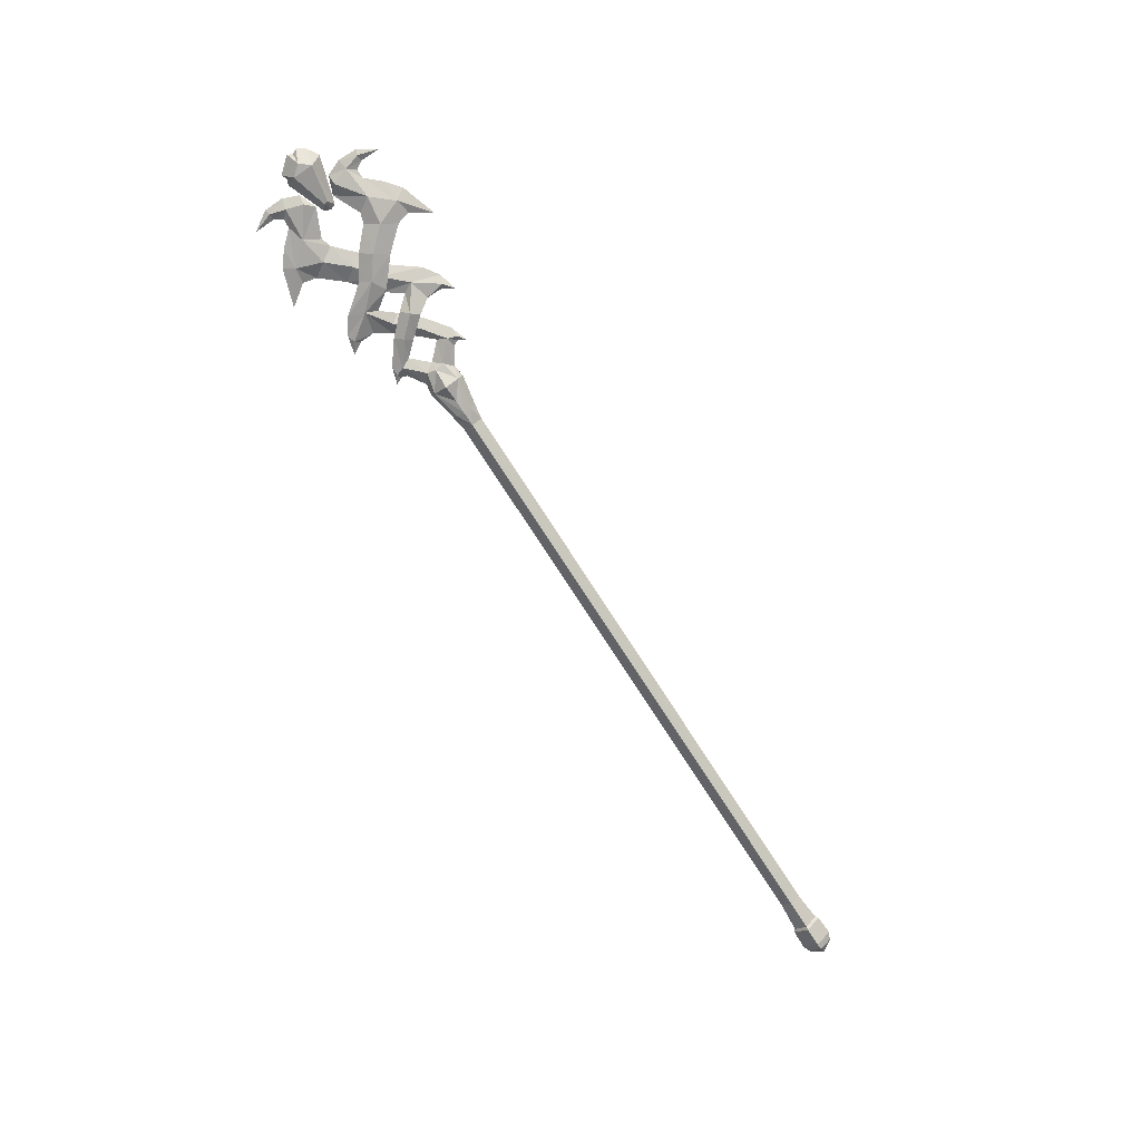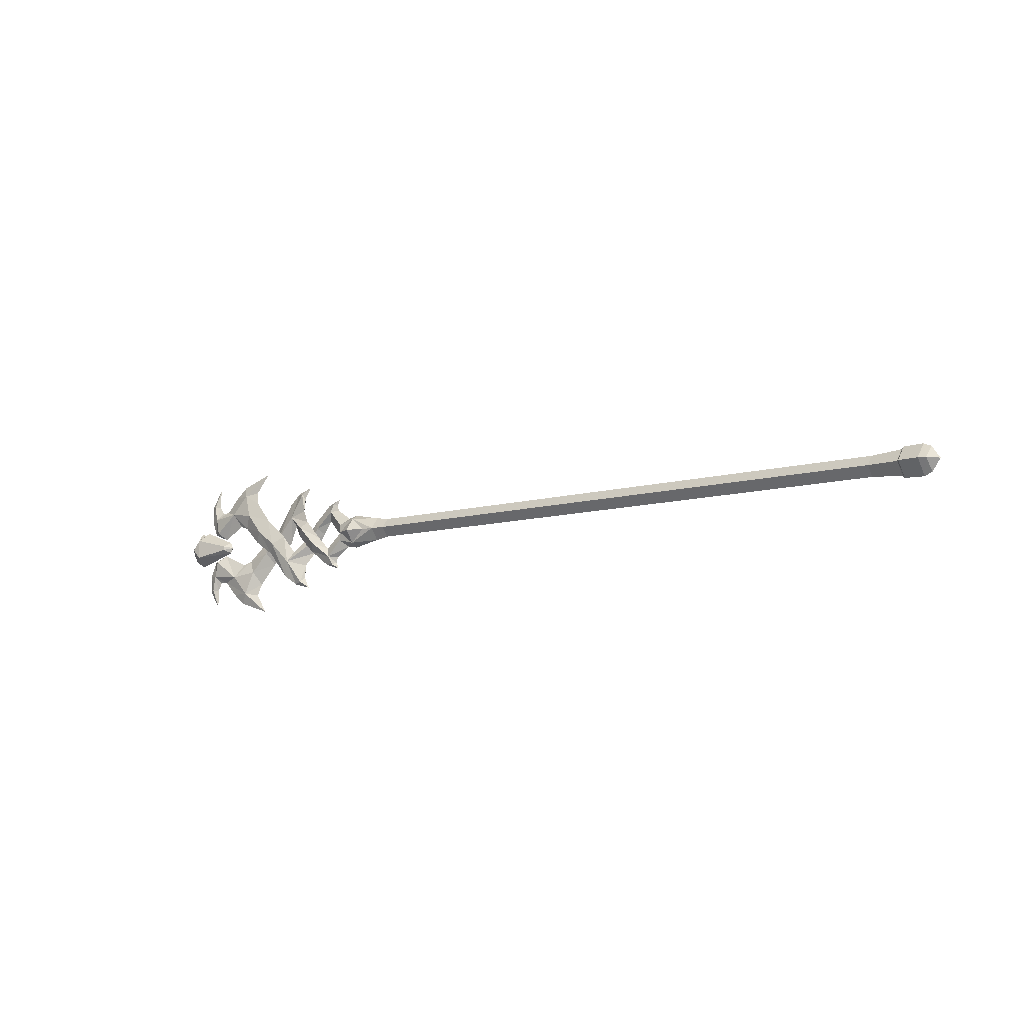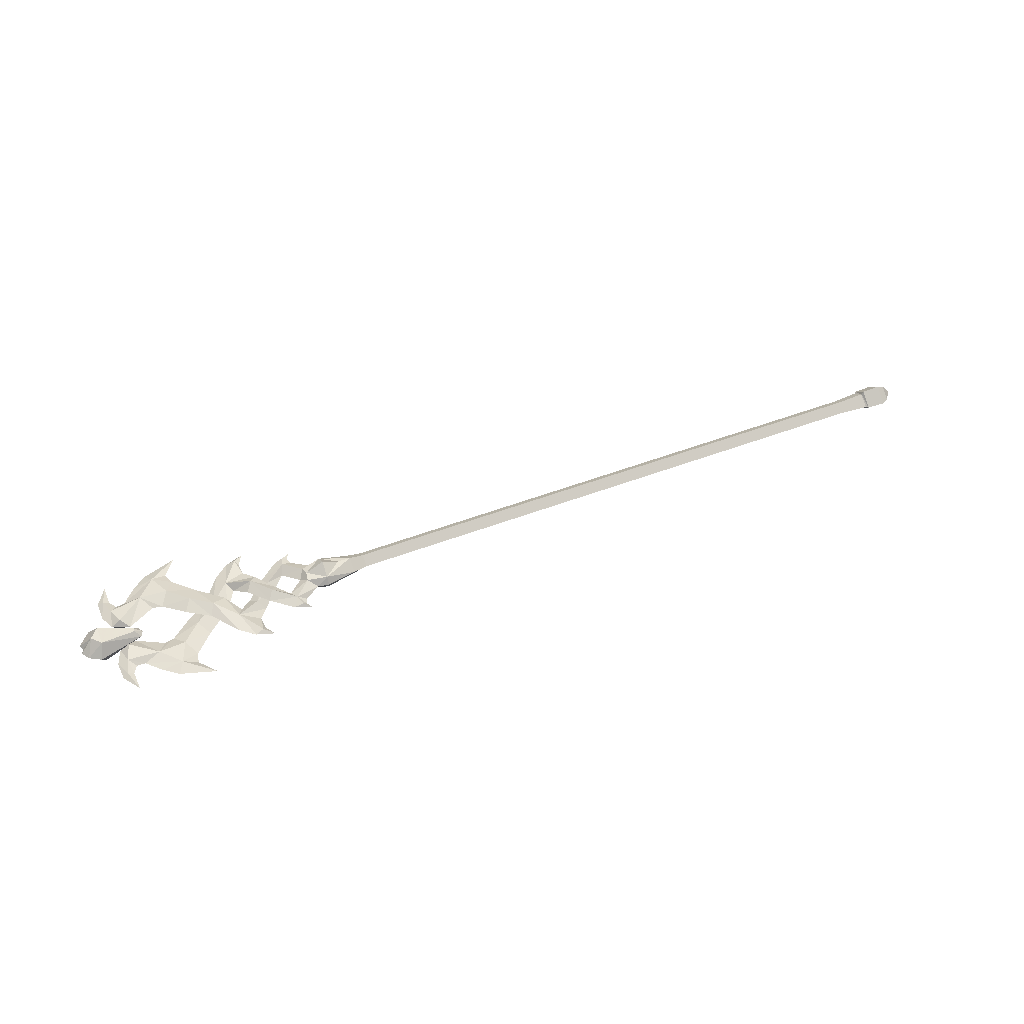
<metadata>
{"format":"obj","ext":"obj","renderer":"f3d","projection":"perspective","resolution":1024,"background":"white","views":[{"elev":-77.2,"azim":123.0,"up":"+Y"},{"elev":-9.8,"azim":-143.3,"up":"+Z"},{"elev":47.6,"azim":156.5,"up":"+Y"}]}
</metadata>
<code>
g common_RightHandItem_14030
v 19.75 -0.6126 -0.1371
v 20.36 -5e-06 -1.078
v 22.02 -0.2603 0.6136
v 21.55 -0.705 1.651
v 19.56 -0.8576 -1.078
v 17.58 -1.841 -1.078
v 17.6 -0.84 0.374
v 15.8 -1.074 -1.078
v 24.52 -0.3951 0.7655
v 23.9 -1.069 -0.1381
v 25.73 -1.227 -2.148
v 26.43 -0.5523 -1.271
v 18.81 -0.009359 0.6256
v 20.59 -0.009221 1.802
v 17.6 -5e-06 0.8599
v 14.36 -5e-06 0.2346
v 14.37 -0.7394 -0.2709
v 21.22 -0.3812 2.605
v 20.8 -5e-06 2.427
v 21.22 -0.3812 2.605
v 22.22 -0.1595 2.557
v 20.41 -0.02326 3.168
v 23.31 -0.4908 -0.7962
v 25.05 -0.7437 -2.916
v 21.55 -0.705 1.651
v 22.02 -0.2603 0.6136
v 26.05 -0.06961 -5.962
v 25.34 -7e-06 -7.254
v 26.39 -0.4305 -6.478
v 30.48 -0.01781 -1.48
v 28.26 -0.1944 -3.843
v 28.89 0.4318 -5.597
v 31.12 0.6883 -2.672
v 27.71 0.1908 -2.694
v 26.43 -0.5523 -1.271
v 25.73 -1.227 -2.148
v 26.08 -0.2577 -4.419
v 27.3 0.1653 -6.724
v 29.01 0.6632 -0.7436
v 25.05 -0.7437 -2.916
v 31.76 0.7253 1.631
v 32.7 0.0419 0.2054
v 34.74 -0.1502 2.453
v 33.82 0.5073 3.999
v 33.54 0.7116 -1.029
v 41.59 -0.3237 4.247
v 41.1 -0.4866 2.598
v 42.23 -8e-06 2.385
v 42.18 -7e-06 4.445
v 41.54 -8e-06 0.697
v 40.52 -0.6882 0.7743
v 40.92 -7e-06 6.431
v 40.95 -7e-06 4.26
v 40.41 -7e-06 3.394
v 39.48 -7e-06 3.434
v 37.68 -0.4961 2.89
v 39.68 0.01971 -0.04176
v 36.76 0.3182 1.324
v 40.52 -0.6882 0.7743
v 39.68 0.01971 -0.04176
v 41.54 -8e-06 0.697
v 35.71 0.433 0.9874
v 35.74 -0.4213 5.111
v 36.48 -6e-06 6.296
v 32.63 -6e-06 7.558
v 38.01 -7e-06 5.043
v 34.17 0.2304 5.384
v 12.81 -0.8073 -1.08
v 14.37 -0.7394 -0.2709
v 14.36 -5e-06 0.2346
v 12.8 0.000133 -0.02114
v -53.01 -1.366 -1.078
v -53.02 3e-06 0.4647
v -55.07 4e-06 0.5433
v -55.06 -1.446 -1.078
v -52.76 -1.006 -1.078
v -52.77 3e-06 0.2346
v -55.86 4e-06 0.1912
v -56.76 7e-06 -1.078
v -55.8 -1.159 -1.078
v -19.19 -0.8097 -1.078
v -19.2 0 -0.02105
v -49.6 3e-06 -0.02105
v -49.59 -0.8097 -1.078
v 14.38 -1.006 -1.078
v 20.41 -0.02326 3.168
v 12.81 -0.8073 -1.08
v 12.8 0.000133 -0.02114
v -49.59 -0.8097 -1.078
v -49.6 3e-06 -0.02105
v -52.77 3e-06 0.2346
v -52.76 -1.006 -1.078
v -55.07 4e-06 0.5433
v -55.06 -1.446 -1.078
v 19.75 0.6231 -0.1371
v 21.55 0.3731 1.651
v 22.02 -0.2603 0.6136
v 20.36 -5e-06 -1.078
v 19.56 0.8576 -1.078
v 17.58 1.841 -1.078
v 15.8 1.074 -1.078
v 17.6 0.84 0.374
v 24.52 -0.3951 0.7655
v 26.43 -0.5523 -1.271
v 25.73 0.09346 -2.148
v 23.9 0.1448 -0.1381
v 18.81 -0.009359 0.6256
v 20.59 -0.009221 1.802
v 17.6 -5e-06 0.8599
v 14.36 -5e-06 0.2346
v 14.38 1.006 -1.078
v 20.8 -5e-06 2.427
v 21.22 0.2566 2.605
v 21.22 0.2566 2.605
v 20.41 -0.02326 3.168
v 22.22 -0.1595 2.557
v 23.31 -0.4908 -0.7962
v 23.9 0.1448 -0.1381
v 25.73 0.09346 -2.148
v 25.05 -0.7437 -2.916
v 21.55 0.3731 1.651
v 22.02 -0.2603 0.6136
v 21.55 0.3731 1.651
v 26.05 -0.06961 -5.962
v 26.39 0.4304 -6.478
v 25.34 -7e-06 -7.254
v 30.48 1.305 -1.48
v 31.12 0.6883 -2.672
v 28.89 0.4318 -5.597
v 28.26 0.8508 -3.843
v 27.71 0.1908 -2.694
v 25.73 0.09346 -2.148
v 26.43 -0.5523 -1.271
v 26.08 -0.2577 -4.419
v 28.26 0.8508 -3.843
v 26.39 0.4304 -6.478
v 27.3 0.1653 -6.724
v 25.34 -7e-06 -7.254
v 29.01 0.6632 -0.7436
v 25.05 -0.7437 -2.916
v 25.73 0.09346 -2.148
v 31.76 0.7253 1.631
v 32.7 1.327 0.2054
v 33.82 0.5073 3.999
v 34.74 1.082 2.453
v 33.54 0.7116 -1.029
v 41.59 0.3237 4.247
v 42.18 -7e-06 4.445
v 42.23 -8e-06 2.385
v 41.1 0.4866 2.598
v 41.54 -8e-06 0.697
v 40.52 0.6882 0.7743
v 40.95 -7e-06 4.26
v 40.92 -7e-06 6.431
v 39.48 -7e-06 3.434
v 40.41 -7e-06 3.394
v 37.68 0.8571 2.89
v 39.68 0.01971 -0.04176
v 36.76 0.3182 1.324
v 35.71 0.433 0.9874
v 35.74 0.6853 5.111
v 32.63 -6e-06 7.558
v 36.48 -6e-06 6.296
v 38.01 -7e-06 5.043
v 34.17 0.2304 5.384
v 12.81 0.8098 -1.078
v 14.38 1.006 -1.078
v -53.01 1.366 -1.078
v -55.06 1.446 -1.078
v -52.76 1.006 -1.078
v -55.86 4e-06 0.1912
v -55.8 1.159 -1.078
v -19.19 0.8097 -1.078
v -49.59 0.8097 -1.078
v 20.41 -0.02326 3.168
v 12.81 0.8098 -1.078
v -49.59 0.8097 -1.078
v -52.76 1.006 -1.078
v -55.07 4e-06 0.5433
v -55.06 1.446 -1.078
v 19.75 0.6983 -2.019
v 22.02 0.2603 -2.77
v 21.55 0.6653 -3.807
v 19.56 0.8576 -1.078
v 17.58 1.841 -1.078
v 17.6 0.84 -2.53
v 15.8 1.074 -1.078
v 24.52 0.3951 -2.921
v 23.9 1.069 -2.018
v 25.73 1.227 -0.008146
v 26.43 0.5523 -0.8847
v 18.81 0.009349 -2.782
v 20.59 0.00921 -3.958
v 17.6 -5e-06 -3.016
v 14.36 -4e-06 -2.391
v 14.38 1.006 -1.078
v 21.22 0.3812 -4.761
v 20.8 -6e-06 -4.583
v 21.22 0.3812 -4.761
v 22.22 0.1595 -4.712
v 20.41 0.02325 -5.324
v 23.31 0.4908 -1.36
v 25.05 0.7437 0.7599
v 21.55 0.6653 -3.807
v 22.02 0.2603 -2.77
v 26.05 0.0696 3.806
v 25.34 -5e-06 5.098
v 26.39 0.3496 4.323
v 30.48 0.01779 -0.6764
v 28.26 0.1944 1.687
v 28.89 -0.4318 3.441
v 31.12 -0.6883 0.5162
v 27.71 -0.1908 0.538
v 26.43 0.5523 -0.8847
v 25.73 1.227 -0.008146
v 26.08 0.2577 2.263
v 27.3 -0.1881 4.568
v 29.01 -0.6632 -1.412
v 25.05 0.7437 0.7599
v 31.76 -0.7254 -3.787
v 32.7 -0.04192 -2.361
v 34.74 0.1502 -4.609
v 33.82 -0.5074 -6.155
v 33.54 -0.7116 -1.127
v 41.59 0.3237 -6.403
v 41.1 0.4866 -4.754
v 42.23 -1e-05 -4.541
v 42.18 -1e-05 -6.601
v 41.54 -1e-05 -2.853
v 40.52 0.7213 -2.93
v 40.92 -1.1e-05 -8.587
v 40.95 -1e-05 -6.416
v 40.41 -1e-05 -5.55
v 39.48 -1e-05 -5.59
v 37.68 0.496 -5.046
v 39.68 -0.01972 -2.114
v 36.76 -0.3182 -3.48
v 40.52 0.7213 -2.93
v 39.68 -0.01972 -2.114
v 41.54 -1e-05 -2.853
v 35.71 -0.433 -3.143
v 35.74 0.4212 -7.267
v 36.48 -1e-05 -8.452
v 32.63 -9e-06 -9.714
v 38.01 -1e-05 -7.199
v 34.17 -0.2304 -7.54
v 14.36 -4e-06 -2.391
v 12.8 0.000134 -2.135
v -53.02 9e-06 -2.621
v -55.07 1e-05 -2.699
v -52.77 9e-06 -2.391
v -55.86 1e-05 -2.347
v -55.8 1.159 -1.078
v -19.2 2e-06 -2.135
v -49.6 8e-06 -2.135
v 20.41 0.02325 -5.324
v 12.8 0.000134 -2.135
v -49.6 8e-06 -2.135
v -52.77 9e-06 -2.391
v -55.07 1e-05 -2.699
v -55.06 1.446 -1.078
v 19.75 -0.6126 -2.019
v 21.55 -0.4122 -3.807
v 22.02 0.2603 -2.77
v 19.56 -0.8576 -1.078
v 17.58 -1.841 -1.078
v 15.8 -1.074 -1.078
v 17.6 -0.84 -2.53
v 24.52 0.3951 -2.921
v 26.43 0.5523 -0.8847
v 25.73 -0.09347 -0.008145
v 23.9 -0.1448 -2.018
v 18.81 0.009349 -2.782
v 20.59 0.00921 -3.958
v 17.6 -5e-06 -3.016
v 14.36 -4e-06 -2.391
v 14.37 -0.7018 -1.934
v 20.8 -6e-06 -4.583
v 21.22 -0.2567 -4.761
v 21.22 -0.2567 -4.761
v 20.41 0.02325 -5.324
v 22.22 0.1595 -4.712
v 23.31 0.4908 -1.36
v 23.9 -0.1448 -2.018
v 25.73 -0.09347 -0.008145
v 25.05 0.7437 0.7599
v 21.55 -0.4122 -3.807
v 22.02 0.2603 -2.77
v 21.55 -0.4122 -3.807
v 26.05 0.0696 3.806
v 26.39 -0.4305 4.323
v 25.34 -5e-06 5.098
v 30.48 -1.305 -0.6764
v 31.12 -0.6883 0.5162
v 28.89 -0.4318 3.441
v 28.26 -0.8508 1.687
v 27.71 -0.1908 0.538
v 25.73 -0.09347 -0.008145
v 26.43 0.5523 -0.8847
v 26.08 0.2577 2.263
v 28.26 -0.8508 1.687
v 26.39 -0.4305 4.323
v 27.3 -0.1881 4.568
v 25.34 -5e-06 5.098
v 29.01 -0.6632 -1.412
v 25.05 0.7437 0.7599
v 25.73 -0.09347 -0.008145
v 31.76 -0.7254 -3.787
v 32.7 -1.327 -2.361
v 33.82 -0.5074 -6.155
v 34.74 -1.082 -4.609
v 33.54 -0.7116 -1.127
v 41.59 -0.3237 -6.403
v 42.18 -1e-05 -6.601
v 42.23 -1e-05 -4.541
v 41.1 -0.4866 -4.754
v 41.54 -1e-05 -2.853
v 40.52 -0.6882 -2.93
v 40.95 -1e-05 -6.416
v 40.92 -1.1e-05 -8.587
v 39.48 -1e-05 -5.59
v 40.41 -1e-05 -5.55
v 37.68 -0.8572 -5.046
v 39.68 -0.01972 -2.114
v 36.76 -0.3182 -3.48
v 35.71 -0.433 -3.143
v 35.74 -0.6854 -7.267
v 32.63 -9e-06 -9.714
v 36.48 -1e-05 -8.452
v 38.01 -1e-05 -7.199
v 34.17 -0.2304 -7.54
v 14.37 -0.7018 -1.934
v 12.81 -0.8073 -1.08
v -55.86 1e-05 -2.347
v -55.8 -1.159 -1.078
v 14.38 -1.006 -1.078
v 20.41 0.02325 -5.324
v 12.81 -0.8073 -1.08
v -55.07 1e-05 -2.699
v -55.06 -1.446 -1.078
v 43.16 1.515 -0.02316
v 44.09 1.515 -1.149
v 43.16 1.515 -2.207
v 39.45 0.7204 -1.398
v 39.44 0.7204 -0.9659
v 43.57 -9e-06 0.834
v 44.08 -9e-06 1.104
v 45.48 -9e-06 -0.5048
v 45.22 -9e-06 -1.045
v 45.48 -1e-05 -1.579
v 44.91 -1e-05 -2.495
v 43.68 -1e-05 -3.231
v 42.91 -8e-06 1.063
v 38.91 -9e-06 -1.802
v 38.98 -8e-06 -0.4716
v 38.6 -8e-06 -1.166
v 43.16 -1.515 -2.207
v 44.09 -1.515 -1.149
v 43.16 -1.515 -0.02316
v 39.44 -0.7205 -0.9659
v 39.45 -0.7205 -1.398
v 14.38 -1.006 -1.078
f 1 2 3
f 3 4 1
f 2 1 5
f 6 7 8
f 9 10 11
f 11 12 9
f 13 1 4
f 4 14 13
f 13 15 7
f 7 1 13
f 16 17 7
f 7 15 16
f 4 18 19
f 20 21 22
f 23 24 11
f 11 10 23
f 1 7 5
f 25 10 9
f 9 21 25
f 26 23 10
f 10 25 26
f 27 28 29
f 30 31 32
f 32 33 30
f 34 35 36
f 36 31 34
f 37 27 29
f 29 31 37
f 29 28 38
f 31 30 39
f 40 37 31
f 31 36 40
f 38 32 31
f 31 29 38
f 39 34 31
f 41 39 30
f 30 42 41
f 41 42 43
f 43 44 41
f 33 45 42
f 42 30 33
f 46 47 48
f 48 49 46
f 50 48 47
f 47 51 50
f 46 52 53
f 49 52 46
f 47 54 55
f 56 47 55
f 57 51 56
f 56 58 57
f 59 60 61
f 47 56 51
f 62 58 56
f 56 43 62
f 62 43 42
f 42 45 62
f 63 64 65
f 63 66 64
f 63 65 67
f 44 43 63
f 63 67 44
f 7 6 5
f 68 69 70
f 70 71 68
f 72 73 74
f 74 75 72
f 73 72 76
f 76 77 73
f 78 79 80
f 81 82 83
f 83 84 81
f 7 85 8
f 53 54 47
f 47 46 53
f 14 4 19
f 18 86 19
f 55 66 63
f 63 56 55
f 87 88 82
f 82 81 87
f 89 90 91
f 91 92 89
f 93 78 80
f 80 94 93
f 63 43 56
f 20 25 21
f 95 96 97
f 97 98 95
f 98 99 95
f 100 101 102
f 103 104 105
f 105 106 103
f 107 108 96
f 96 95 107
f 107 95 102
f 102 109 107
f 110 109 102
f 102 111 110
f 96 112 113
f 114 115 116
f 117 118 119
f 119 120 117
f 95 99 102
f 121 116 103
f 103 106 121
f 122 123 118
f 118 117 122
f 124 125 126
f 127 128 129
f 129 130 127
f 131 130 132
f 132 133 131
f 134 135 125
f 125 124 134
f 136 137 138
f 130 139 127
f 140 141 135
f 135 134 140
f 137 136 130
f 130 129 137
f 139 130 131
f 142 143 127
f 127 139 142
f 142 144 145
f 145 143 142
f 128 127 143
f 143 146 128
f 147 148 149
f 149 150 147
f 151 152 150
f 150 149 151
f 147 153 154
f 148 147 154
f 150 155 156
f 157 155 150
f 158 159 157
f 157 152 158
f 152 151 158
f 150 152 157
f 160 145 157
f 157 159 160
f 160 146 143
f 143 145 160
f 161 162 163
f 161 163 164
f 161 165 162
f 144 165 161
f 161 145 144
f 102 99 100
f 166 71 70
f 70 167 166
f 168 169 74
f 74 73 168
f 73 77 170
f 170 168 73
f 171 172 79
f 173 174 83
f 83 82 173
f 102 101 111
f 153 147 150
f 150 156 153
f 108 112 96
f 113 112 175
f 155 157 161
f 161 164 155
f 176 173 82
f 82 88 176
f 177 178 91
f 91 90 177
f 179 180 172
f 172 171 179
f 161 157 145
f 114 116 121
f 181 2 182
f 182 183 181
f 2 181 184
f 185 186 187
f 188 189 190
f 190 191 188
f 192 181 183
f 183 193 192
f 192 194 186
f 186 181 192
f 195 196 186
f 186 194 195
f 183 197 198
f 199 200 201
f 202 203 190
f 190 189 202
f 181 186 184
f 204 189 188
f 188 200 204
f 205 202 189
f 189 204 205
f 206 207 208
f 209 210 211
f 211 212 209
f 213 214 215
f 215 210 213
f 216 206 208
f 208 210 216
f 208 207 217
f 210 209 218
f 219 216 210
f 210 215 219
f 217 211 210
f 210 208 217
f 218 213 210
f 220 218 209
f 209 221 220
f 220 221 222
f 222 223 220
f 212 224 221
f 221 209 212
f 225 226 227
f 227 228 225
f 229 227 226
f 226 230 229
f 225 231 232
f 228 231 225
f 226 233 234
f 235 226 234
f 236 230 235
f 235 237 236
f 238 239 240
f 226 235 230
f 241 237 235
f 235 222 241
f 241 222 221
f 221 224 241
f 242 243 244
f 242 245 243
f 242 244 246
f 223 222 242
f 242 246 223
f 186 185 184
f 166 167 247
f 247 248 166
f 168 249 250
f 250 169 168
f 249 168 170
f 170 251 249
f 252 79 253
f 173 254 255
f 255 174 173
f 186 196 187
f 232 233 226
f 226 225 232
f 193 183 198
f 197 256 198
f 234 245 242
f 242 235 234
f 176 257 254
f 254 173 176
f 177 258 259
f 259 178 177
f 260 252 253
f 253 261 260
f 242 222 235
f 199 204 200
f 262 263 264
f 264 98 262
f 98 265 262
f 266 267 268
f 269 270 271
f 271 272 269
f 273 274 263
f 263 262 273
f 273 262 268
f 268 275 273
f 276 275 268
f 268 277 276
f 263 278 279
f 280 281 282
f 283 284 285
f 285 286 283
f 262 265 268
f 287 282 269
f 269 272 287
f 288 289 284
f 284 283 288
f 290 291 292
f 293 294 295
f 295 296 293
f 297 296 298
f 298 299 297
f 300 301 291
f 291 290 300
f 302 303 304
f 296 305 293
f 306 307 301
f 301 300 306
f 303 302 296
f 296 295 303
f 305 296 297
f 308 309 293
f 293 305 308
f 308 310 311
f 311 309 308
f 294 293 309
f 309 312 294
f 313 314 315
f 315 316 313
f 317 318 316
f 316 315 317
f 313 319 320
f 314 313 320
f 316 321 322
f 323 321 316
f 324 325 323
f 323 318 324
f 318 317 324
f 316 318 323
f 326 311 323
f 323 325 326
f 326 312 309
f 309 311 326
f 327 328 329
f 327 329 330
f 327 331 328
f 310 331 327
f 327 311 310
f 268 265 266
f 332 333 248
f 248 247 332
f 72 75 250
f 250 249 72
f 249 251 76
f 76 72 249
f 334 335 79
f 81 84 255
f 255 254 81
f 268 267 336
f 319 313 316
f 316 322 319
f 274 278 263
f 279 278 337
f 321 323 327
f 327 330 321
f 254 257 338
f 338 81 254
f 89 92 259
f 259 258 89
f 339 340 335
f 335 334 339
f 327 323 311
f 280 282 287
f 341 342 343
f 341 343 344
f 341 344 345
f 341 346 347
f 347 348 342
f 342 341 347
f 342 349 350
f 349 342 348
f 342 350 351
f 351 352 343
f 343 342 351
f 341 353 346
f 343 352 354
f 354 344 343
f 345 355 353
f 353 341 345
f 345 356 355
f 356 345 344
f 344 354 356
f 357 358 359
f 359 360 361
f 357 359 361
f 359 347 346
f 347 359 358
f 358 348 347
f 358 350 349
f 349 348 358
f 358 351 350
f 351 358 357
f 357 352 351
f 359 346 353
f 357 361 354
f 354 352 357
f 360 359 353
f 353 355 360
f 360 355 356
f 356 361 360
f 361 356 354
f 268 336 277
f 332 362 333
f 68 362 69
f 17 85 7

</code>
